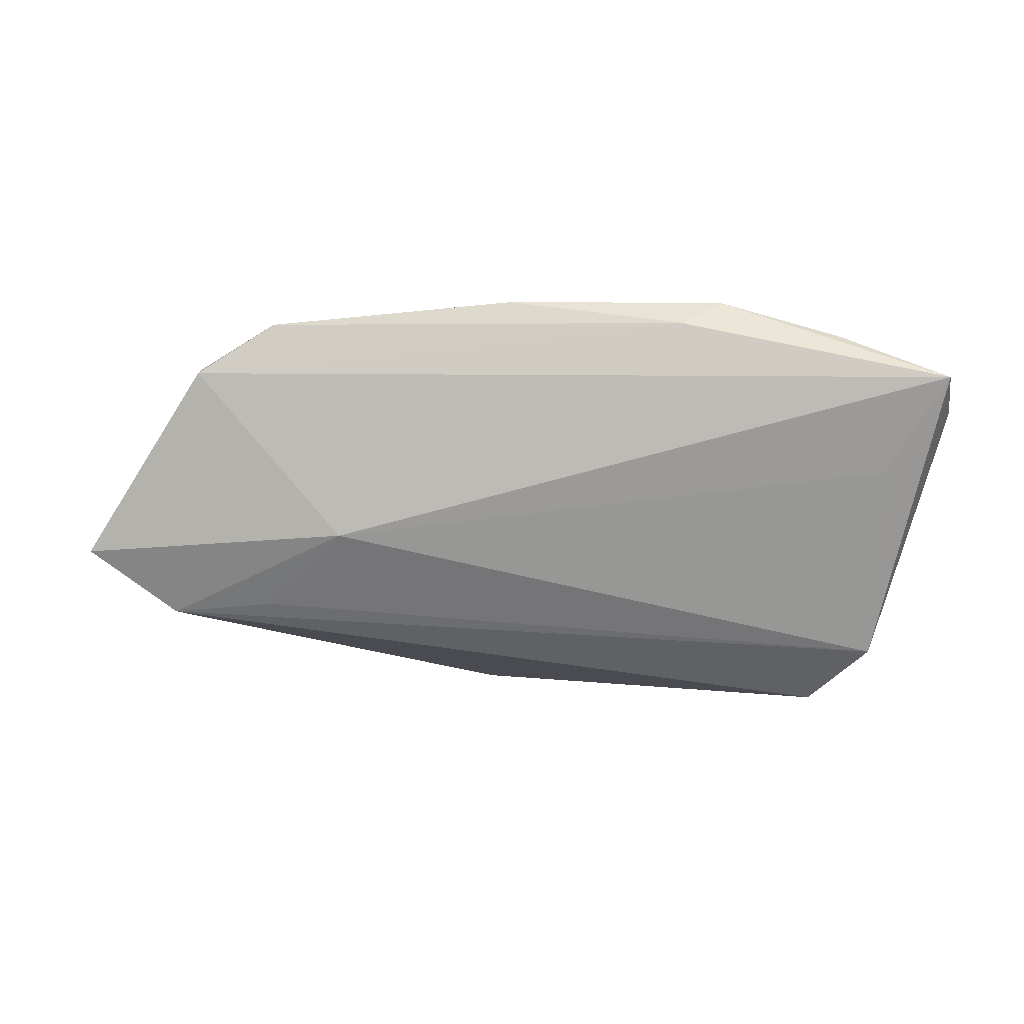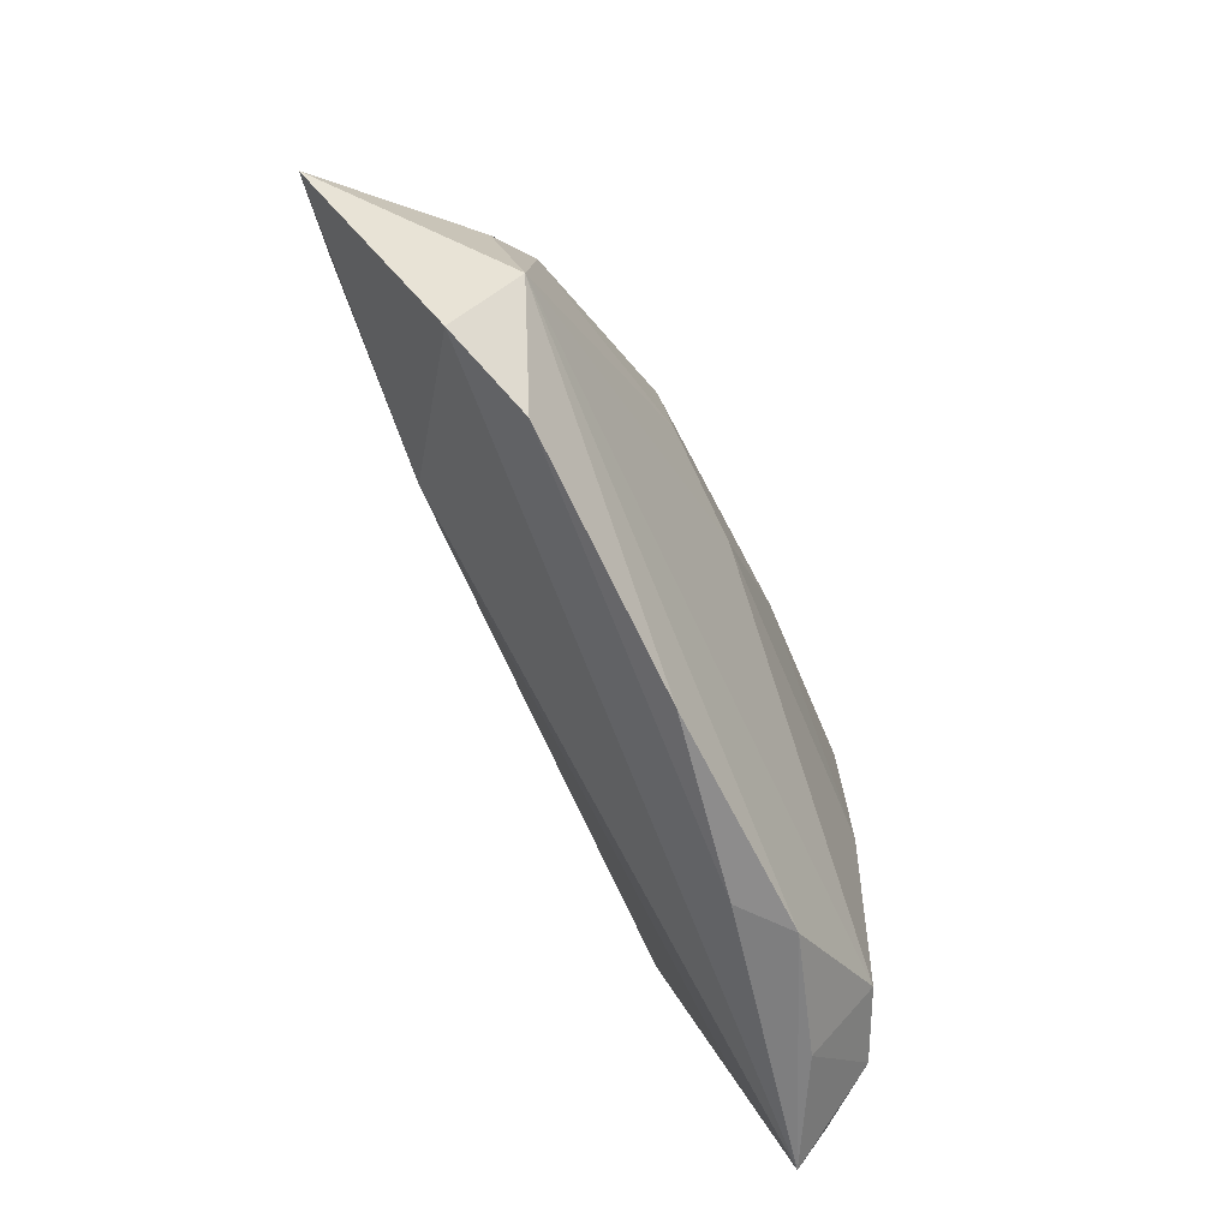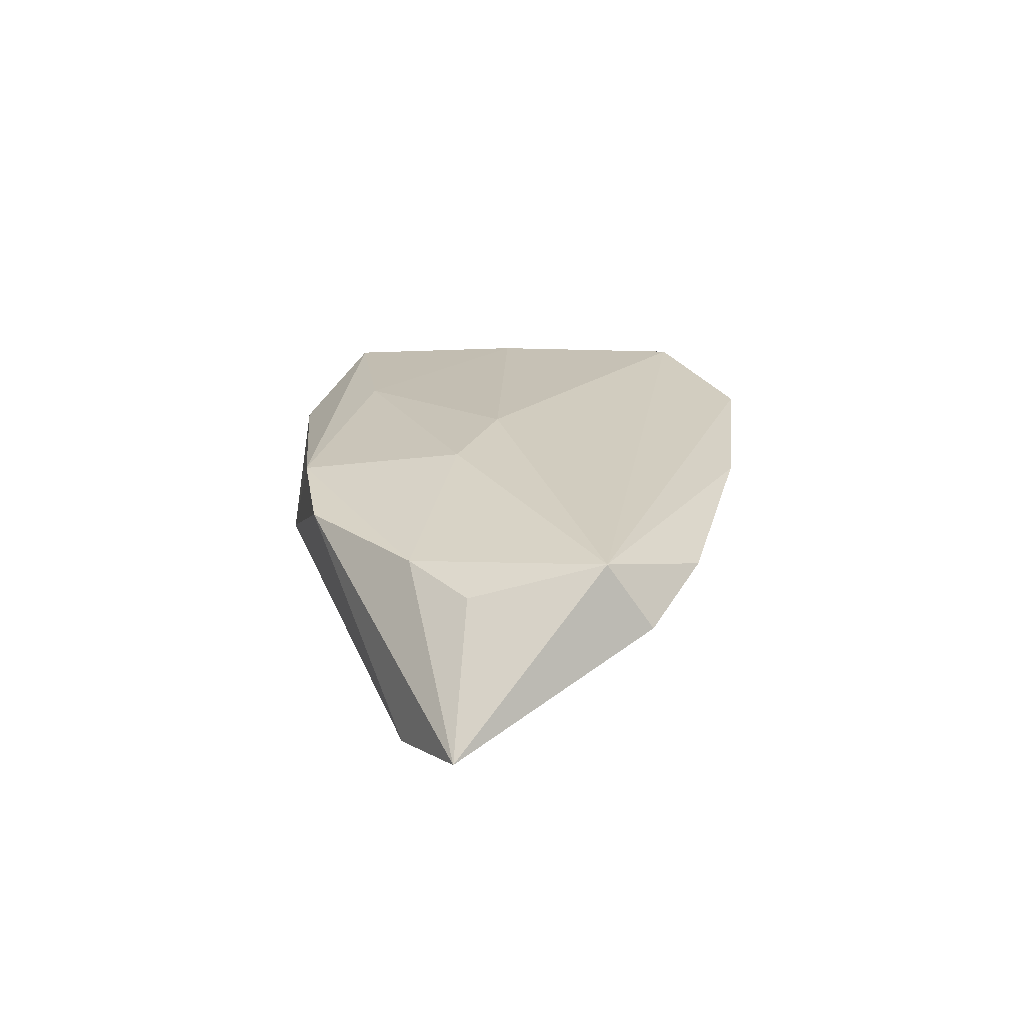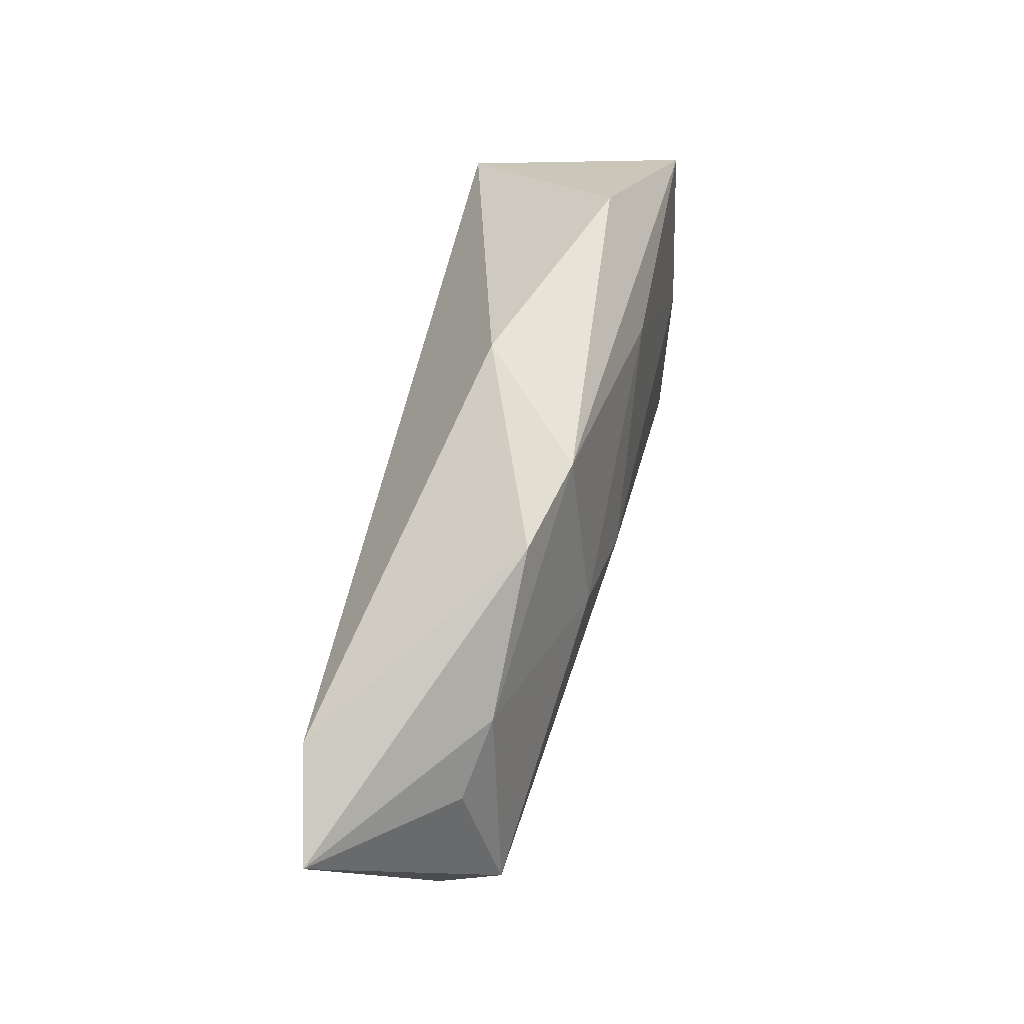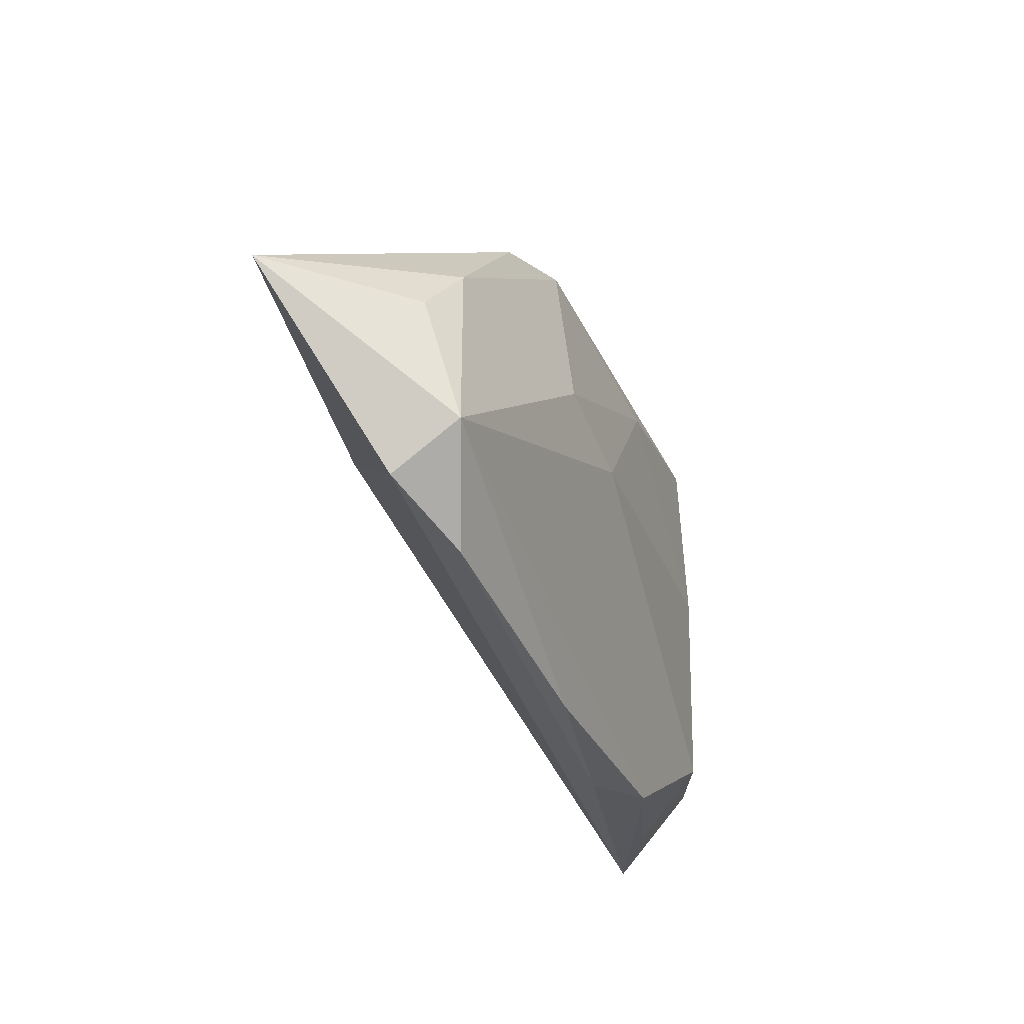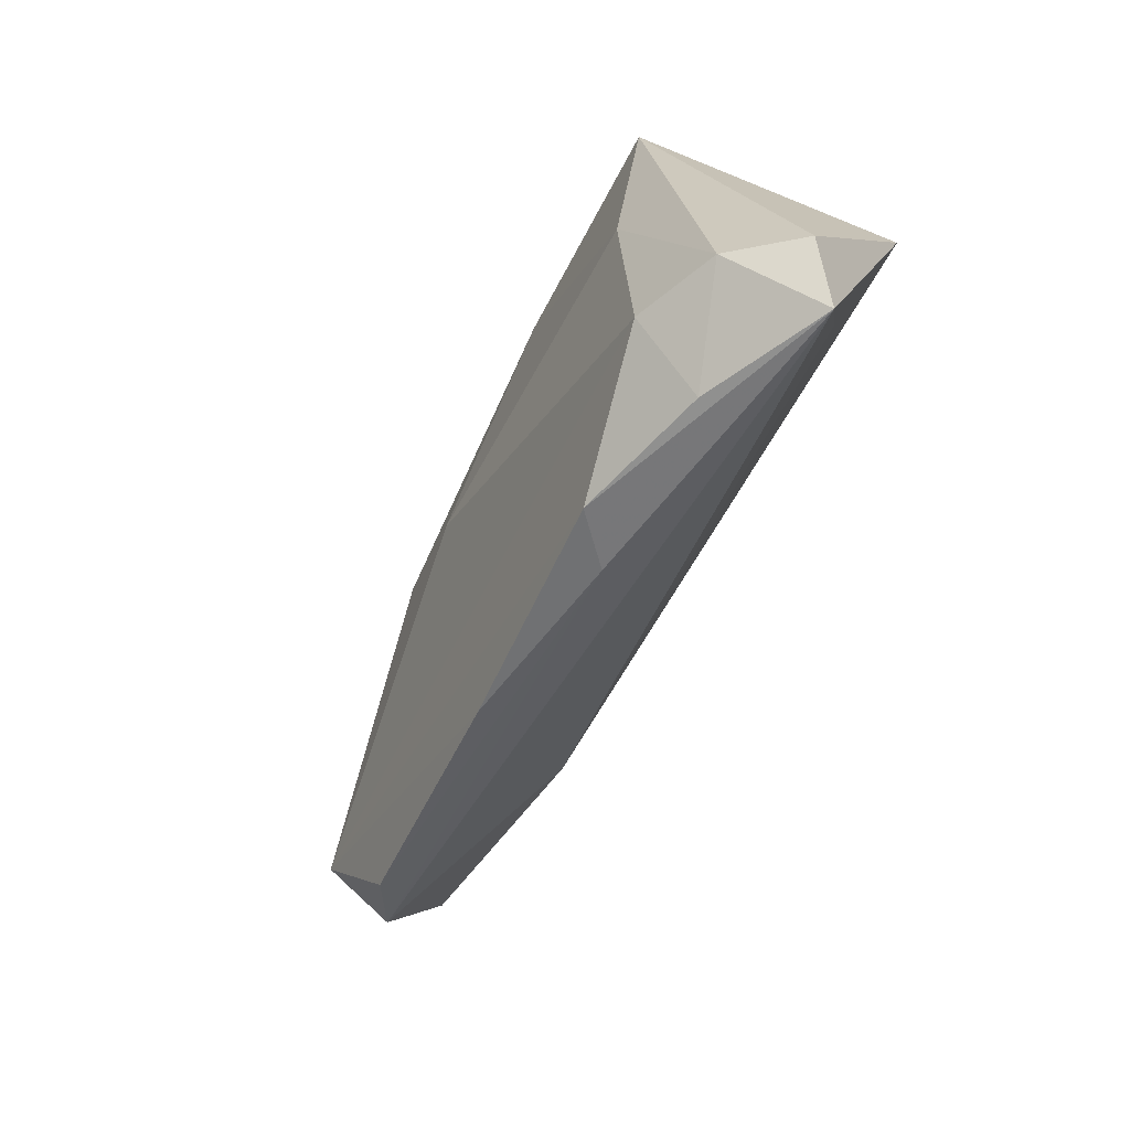
<metadata>
{"format":"obj","ext":"obj","renderer":"f3d","projection":"perspective","resolution":1024,"background":"white","views":[{"elev":-47.7,"azim":-8.3,"up":"+Z"},{"elev":-59.8,"azim":-68.7,"up":"+Y"},{"elev":18.1,"azim":-88.0,"up":"+Z"},{"elev":54.2,"azim":-77.8,"up":"+Y"},{"elev":-28.1,"azim":-72.5,"up":"+Y"},{"elev":-59.0,"azim":61.9,"up":"+Y"}]}
</metadata>
<code>
v 0.03681 0.02545 0.01262
v -0.05347 0.003036 0.002919
v 0.03339 0.001312 0.01438
v 0.03377 -0.03425 0.00604
v 0.05167 -0.0259 0.00229
v -0.03259 -0.004682 -0.01383
v 0.02051 0.03279 0.006118
v 0.0348 -0.02468 0.01366
v 0.04228 -0.02081 -0.006384
v -0.04467 -0.0258 0.004724
v -0.006133 0.03146 -0.003706
v -0.05423 -0.01989 -0.0004109
v -0.04122 0.008171 -0.01575
v 0.01715 -0.03454 0.01025
v -0.01065 0.001126 0.01413
v 0.009676 0.02089 0.01296
v -0.06696 0.004036 -0.01312
v 0.03965 0.0162 -0.01602
v -0.05441 0.01139 -0.01602
v -0.04636 0.01079 0.005209
v -0.01925 0.02752 0.009151
v -0.0237 0.006047 0.01266
v 0.04585 0.005248 -0.01602
v 0.01128 -0.03421 0.004835
v -0.01231 -0.03231 0.007644
v -0.0544 -0.01408 0.0079
v 0.04866 -0.03454 -0.0008241
v 0.04496 -0.02484 0.009712
v -0.03073 0.02499 0.006079
f 7 1 18
f 18 11 7
f 5 1 28
f 28 27 5
f 3 28 1
f 8 28 3
f 19 6 17
f 19 11 18
f 5 27 23
f 23 19 18
f 23 1 5
f 18 1 23
f 26 8 15
f 8 3 15
f 17 26 2
f 21 7 11
f 1 7 21
f 14 8 26
f 14 24 27
f 12 6 27
f 27 24 12
f 17 6 12
f 12 26 17
f 27 6 9
f 9 23 27
f 6 23 9
f 6 19 13
f 13 23 6
f 19 23 13
f 11 19 29
f 29 21 11
f 29 19 17
f 1 21 16
f 16 3 1
f 16 15 3
f 4 14 27
f 8 14 4
f 27 28 4
f 4 28 8
f 26 12 10
f 10 12 24
f 17 2 20
f 20 29 17
f 20 2 26
f 21 29 20
f 15 16 22
f 22 16 21
f 26 15 22
f 22 20 26
f 21 20 22
f 25 14 26
f 26 10 25
f 24 14 25
f 25 10 24

</code>
